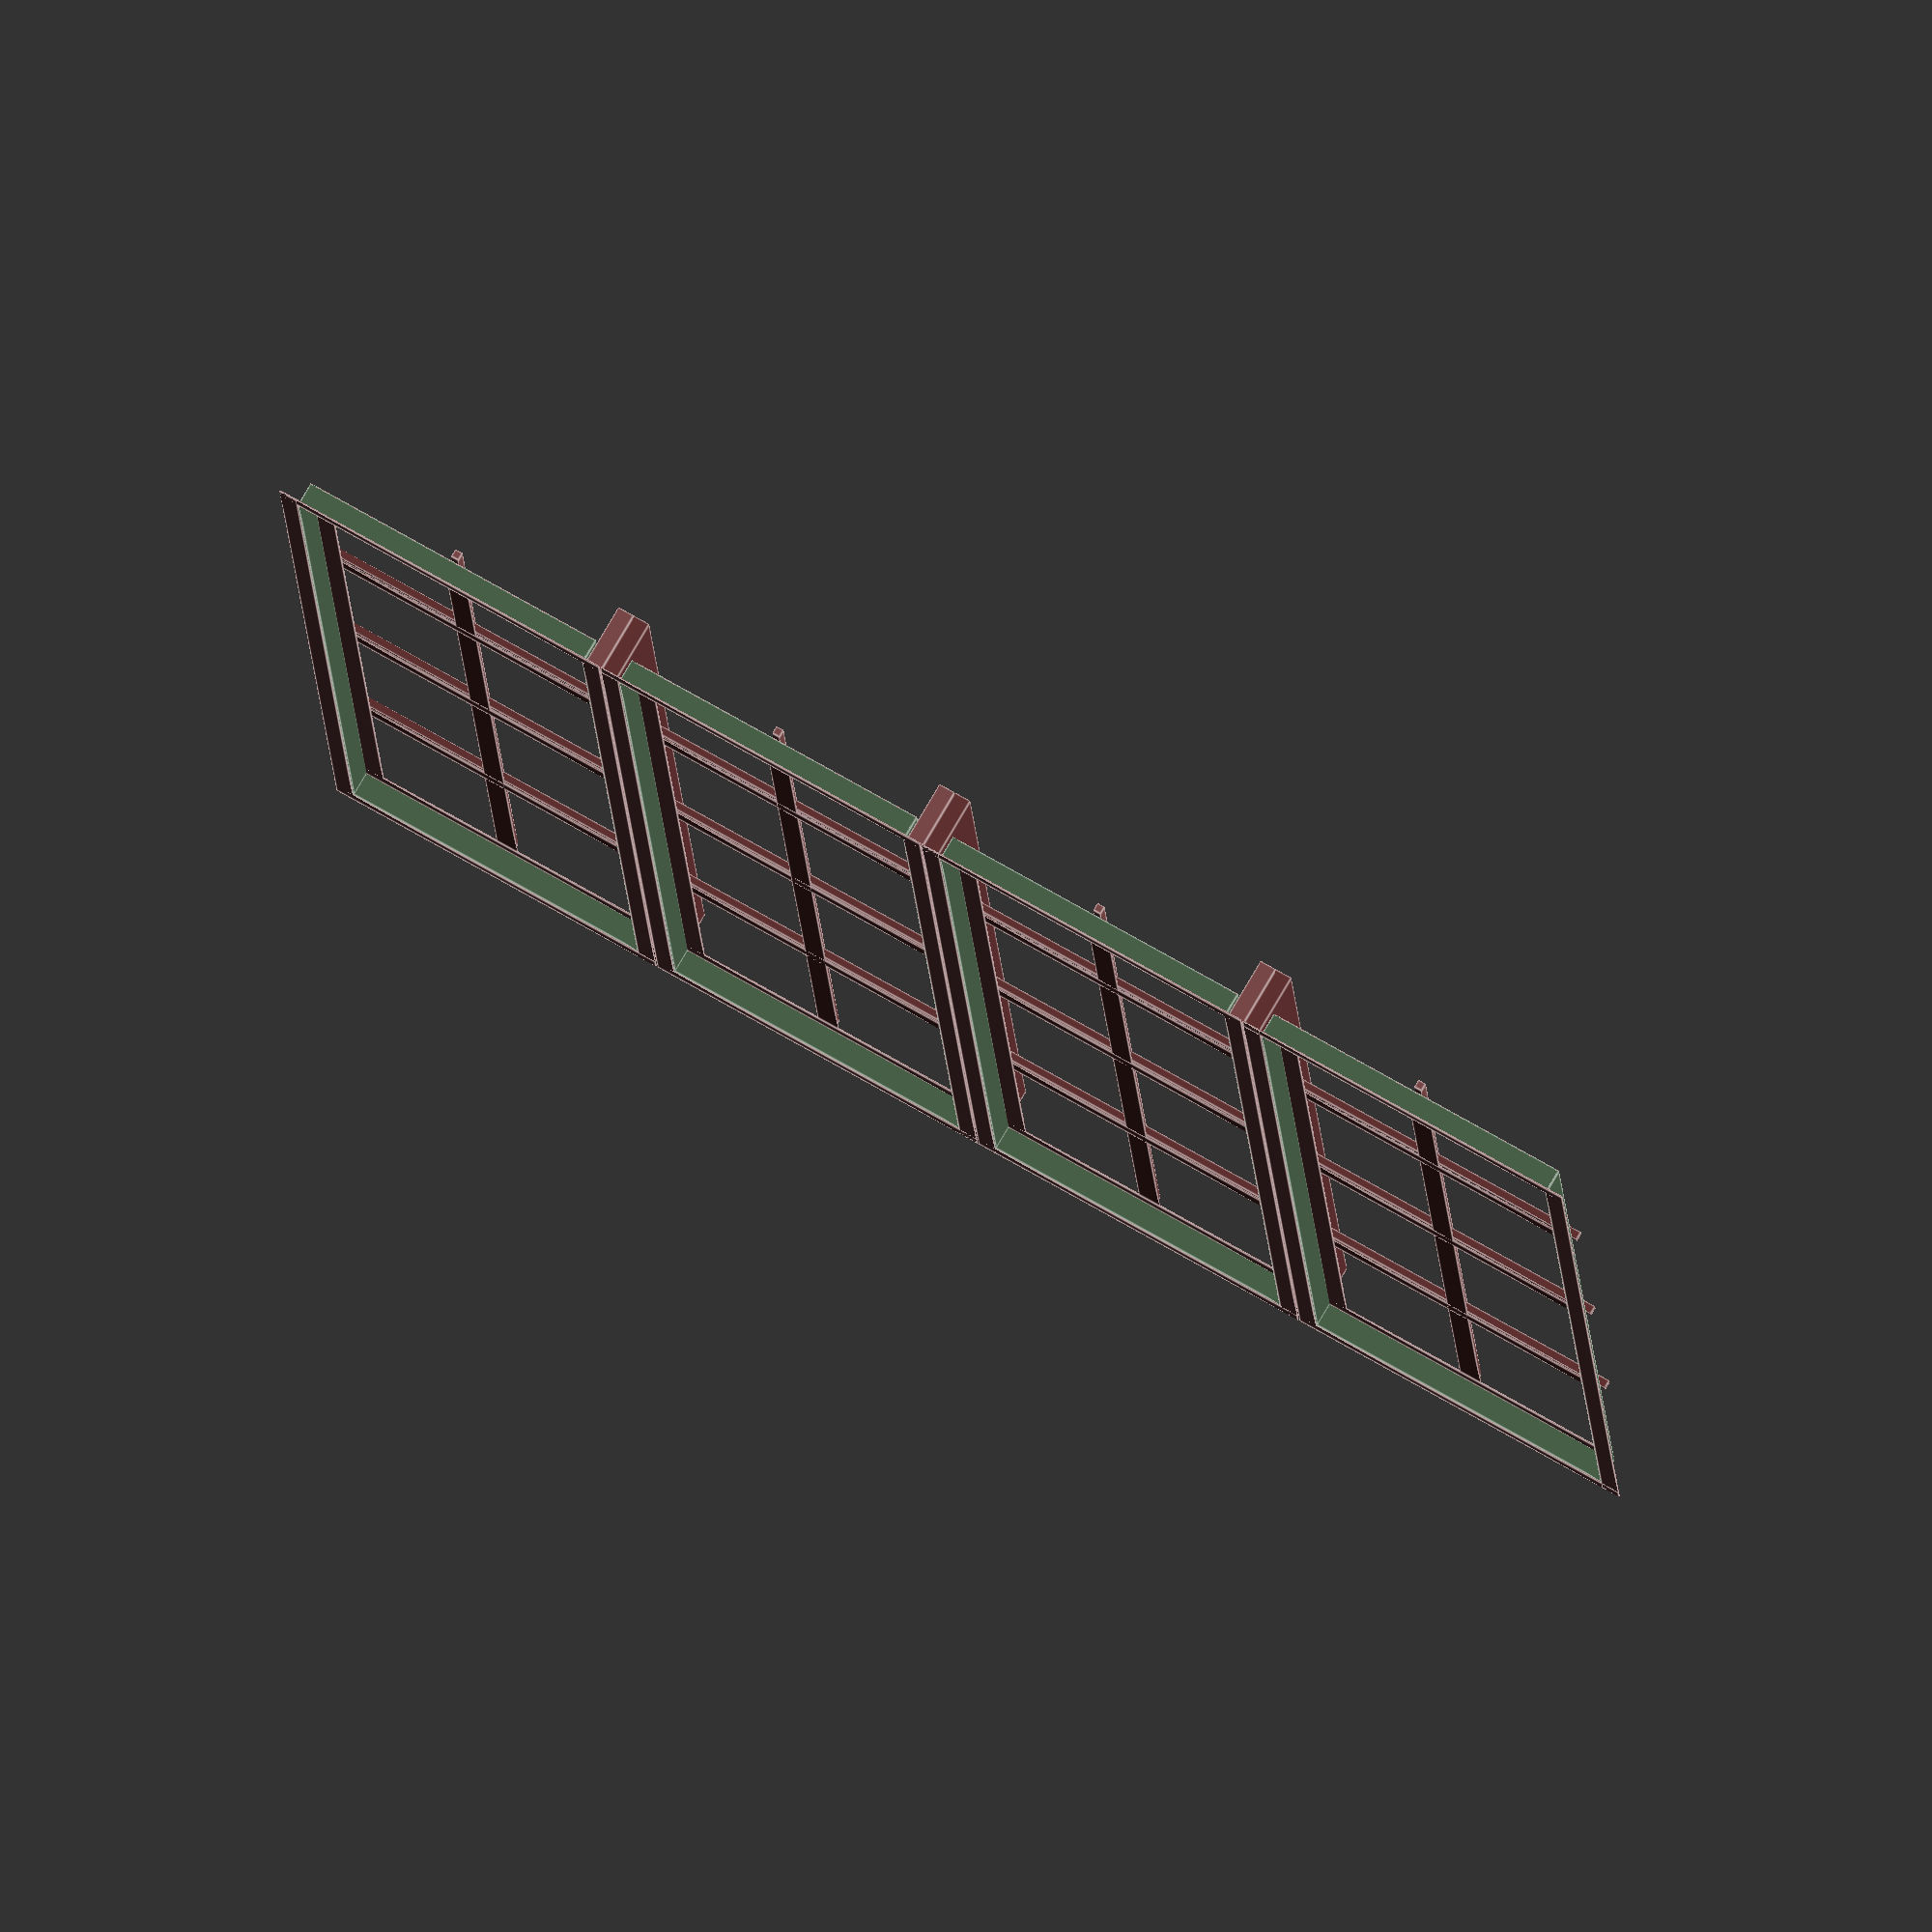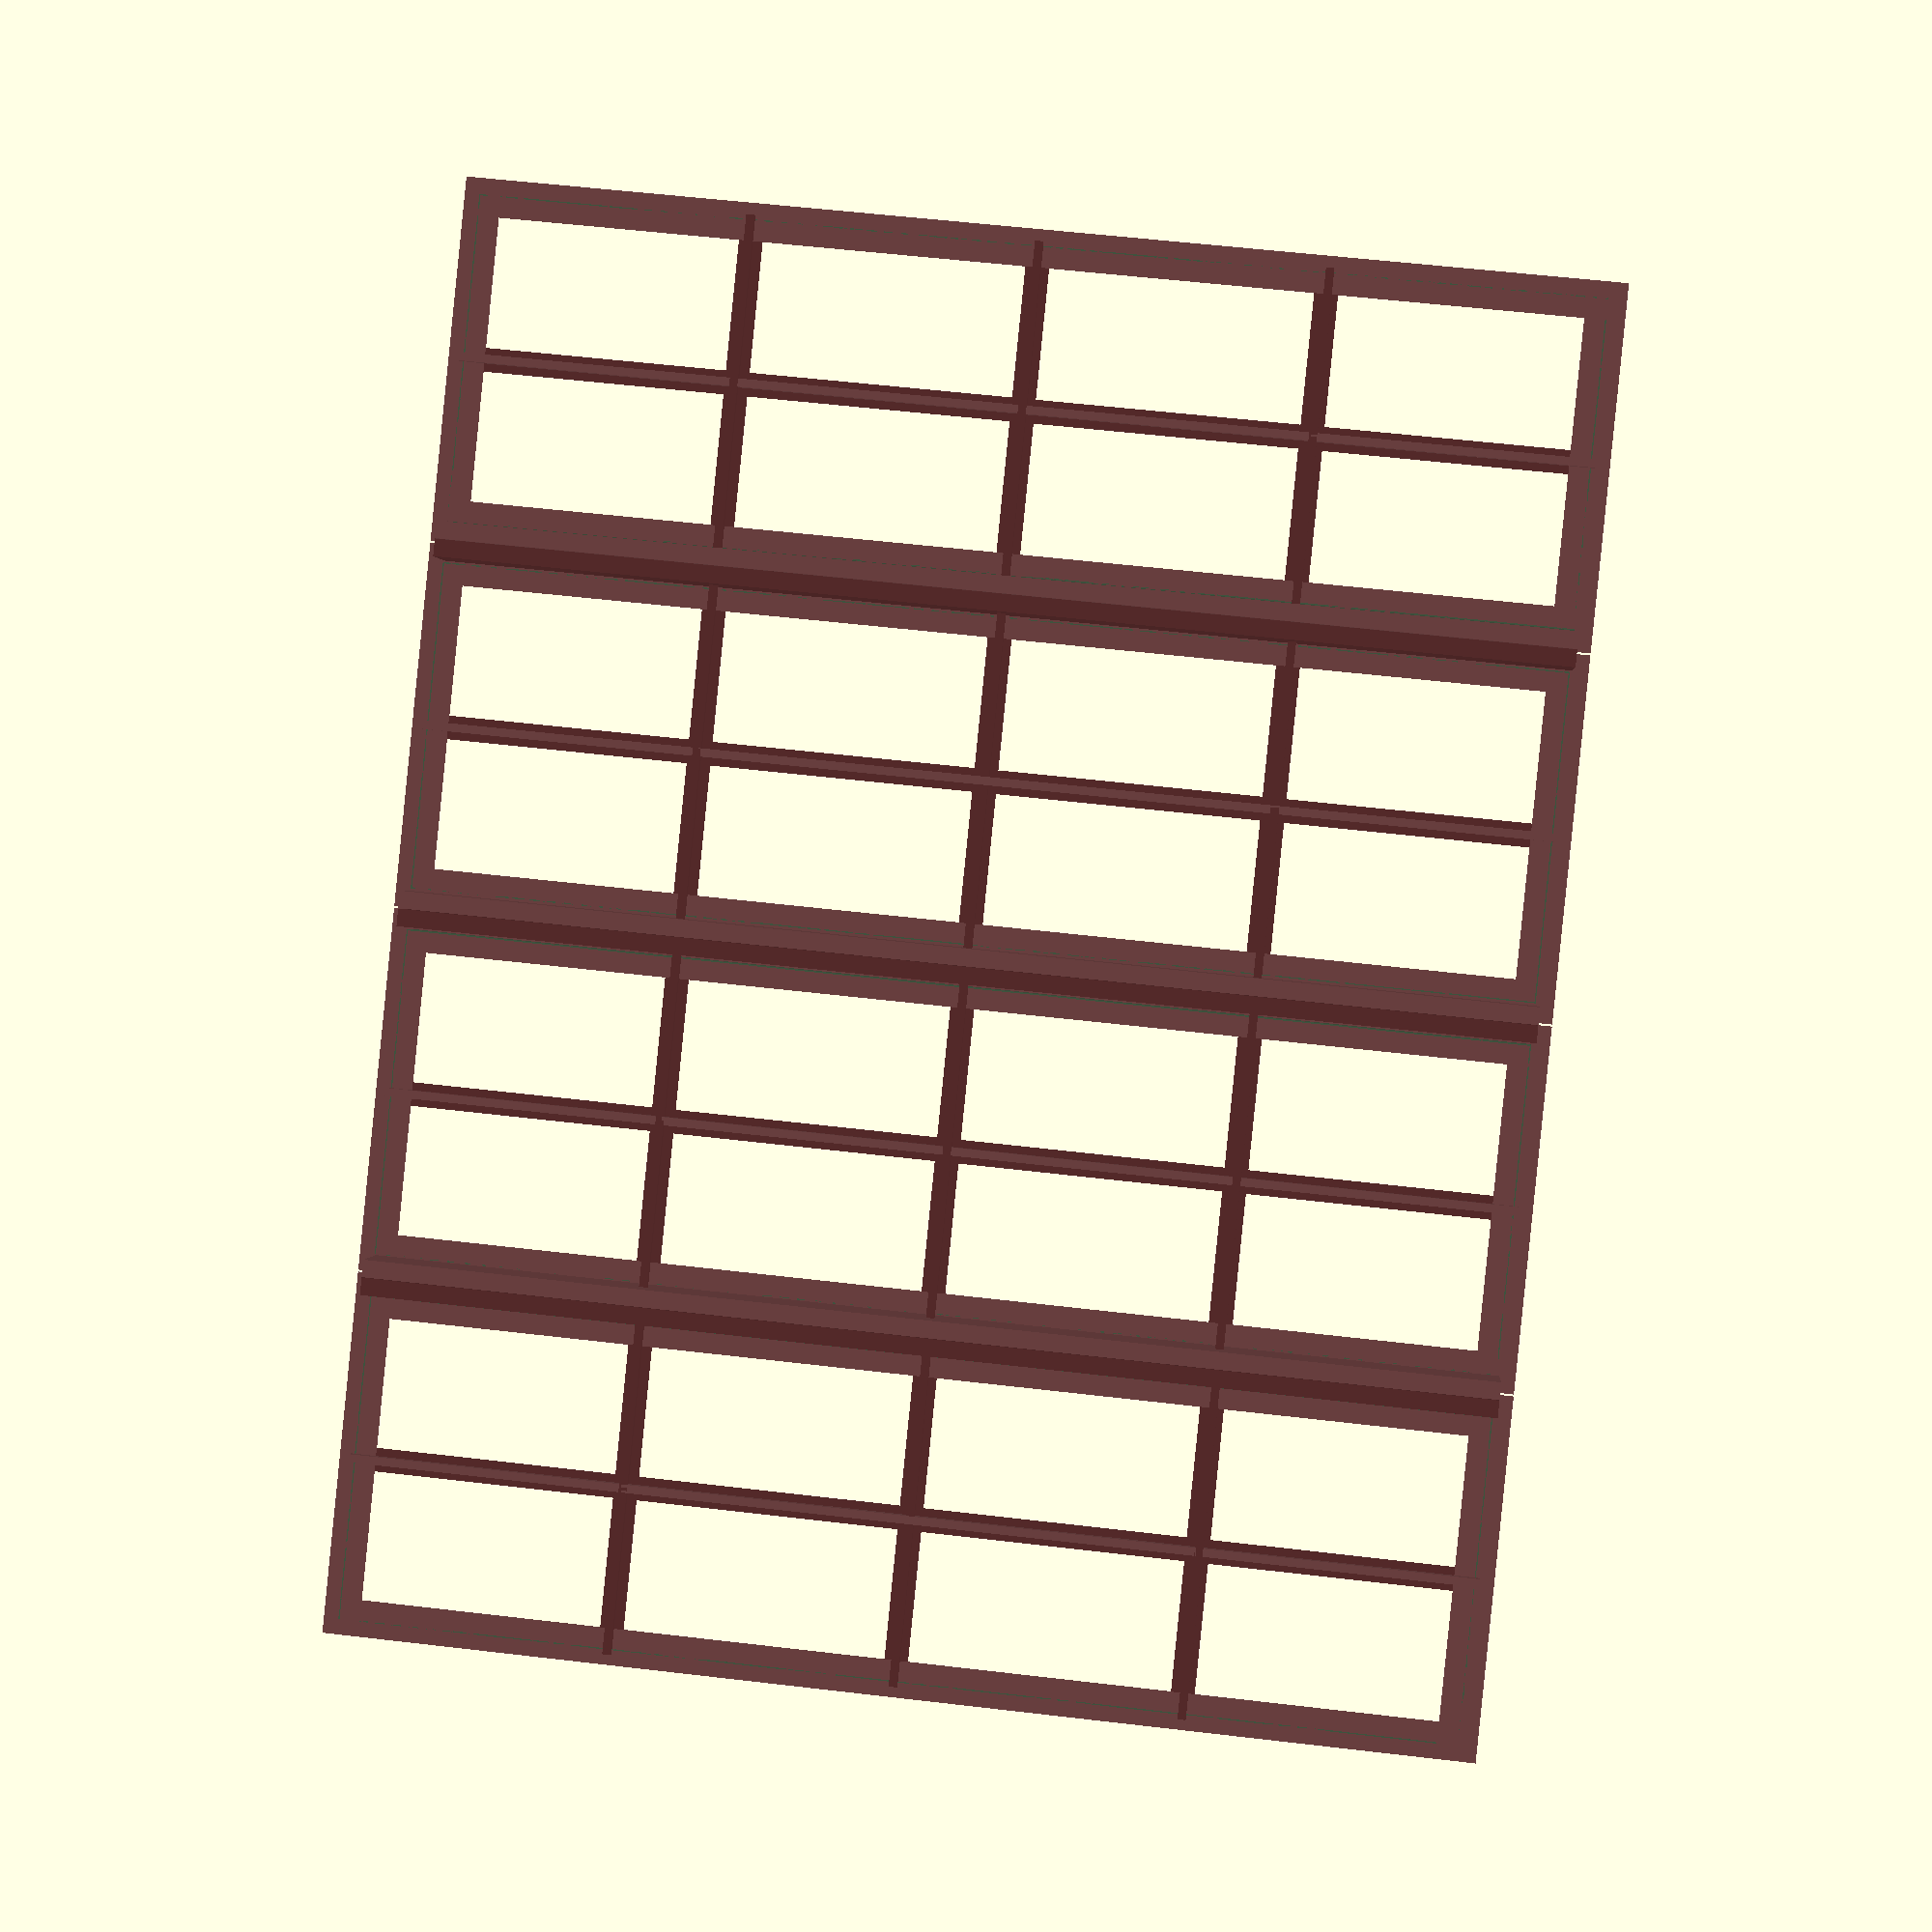
<openscad>
std_window_w = 70;
std_window_h = 110;
std_window_hatches = 2;
std_window_pos = 90;
std_nro_vertical_squares = 4;

wide_window_w = 140;
wide_window_h = 110;
wide_window_hatches = 4;

small_window_w = 50;
small_window_h = 50;
small_window_hatches = 2;
small_window_pos = 150;
small_nro_vertical_squares = 2;

small_bar_d = 0.8;
separator_bar_w = 1.7;
separator_bar_d = 6.3;

glass_frame_w = 2.1;
glass_divider_w = 2.3;
glass_frame_t = 0.12;
glass_frame_d = 2.5;
glass_frame_flap_w = 1.9;


allowance = 0.3;
hinge_dx = 1;
hinge_dy = 3;
window_frame_color1 = [0.4, 0.2, 0.2, 1.0];
window_frame_color2 = [0.5, 0.3, 0.3, 1.0];
window_frame_color3 = [0.3, 0.4, 0.3, 1.0];

module std_window(wall_thickness=15, open_angle=0, window_pos = std_window_pos)
{
    translate([0,0,window_pos])
    window(wall_thickness, open_angle, 
        std_window_w, std_window_h, 
        std_window_hatches, 
        std_nro_vertical_squares);
}

module std_window_hole(wall_thickness=15, window_pos = std_window_pos)
{
    translate([0,wall_thickness/2,window_pos+std_window_h/2])
    color("white")
    cube([std_window_w, wall_thickness+1.0, std_window_h],center=true);
}

module wide_window(wall_thickness=15, open_angle=0, window_pos = std_window_pos)
{
    translate([0,0,window_pos])
    window(wall_thickness, open_angle, 
        wide_window_w, wide_window_h, 
        wide_window_hatches, 
        std_nro_vertical_squares);
}

module wide_window_hole(wall_thickness=15, window_pos = std_window_pos)
{
    translate([0,wall_thickness/2,window_pos+wide_window_h/2])
    color("white")
    cube([wide_window_w, wall_thickness+1.0, wide_window_h],center=true);
}

module small_window(wall_thickness=15, open_angle=0, window_pos = small_window_pos)
{
    translate([0,0,window_pos])
    window(wall_thickness, open_angle, 
        small_window_w, small_window_h, 
        small_window_hatches, small_nro_vertical_squares);
}

module small_window_hole(wall_thickness=15, window_pos = small_window_pos)
{
    translate([0,wall_thickness/2,window_pos+small_window_h/2])
    color("white")
    cube([small_window_w, wall_thickness+1.0, small_window_h],center=true);
}

module window(wall_thickness=15, open_angle=0, width=std_window_w, height=std_window_h, nro_openings = std_window_hatches,
    nro_vertical_squares=std_nro_vertical_squares) 
{
    fixedgrid(width, height, nro_openings, nro_vertical_squares); 
    
    hatch_w = (width - (2*nro_openings-2)*separator_bar_w)/nro_openings - 2 * allowance;
    hatch_h = height - 2 * allowance; 
    step_x = (width+2*separator_bar_w) / nro_openings;
    for (i = [0:nro_openings-1])
    {
        x = step_x * (i - nro_openings/2 + 0.5);

        translate([x, 0, height/2]) 
        windowhatch(hatch_w, hatch_h, open_angle, i,
            nro_vertical_squares); 
    }
}

module fixedgrid(width, height, nro_openings, nro_vertical_squares) 
{
    step_x = (width+2*separator_bar_w) / nro_openings;
    for (i = [nro_openings/-2+1:nro_openings/2-1])
    {
        x = step_x * i;
        color(window_frame_color1) 
        translate([x - separator_bar_w/2-0.02, 
            separator_bar_d/2, height/2]) 
        cube([separator_bar_w, separator_bar_d, height],
                center=true);
            
        color(window_frame_color2) 
        translate([x + separator_bar_w/2+0.02, 
            separator_bar_d/2, height/2]) 
        cube([separator_bar_w, separator_bar_d, height],
            center=true);
   }
   
   for (i = [0:nro_openings-1])
   {
       x = step_x * (i - nro_openings/2 + 0.5);

       color(window_frame_color2) 
       translate([x, separator_bar_d/2, height/2]) 
       cube([small_bar_d, small_bar_d, height],
           center=true);
   }
   
   step_y = (height+glass_frame_w) / nro_vertical_squares;
   for (i = [nro_vertical_squares/-2+1:nro_vertical_squares/2-1])
   {
       y = step_y * i + height/2;

       color(window_frame_color1) 
       translate([0, separator_bar_d/2, y]) 
       cube([width, small_bar_d, small_bar_d],
           center=true);
   }   
}

module windowhatch(width=70, height=110, open_angle=0, step=0, nro_vertical_squares=std_nro_vertical_squares) 
{
    dx = step%2 == 0 ? width/2 + hinge_dx : -width/2 - hinge_dx;
    dy = hinge_dy;
    translate([-dx, -dy, 0])
    rotate([0,0, step%2 == 0 ? -open_angle : open_angle])
    translate([dx, dy, 0])
    {
        color(window_frame_color2)
        translate([0, (glass_frame_d-glass_frame_t), 0])
        genericframe(width, height, glass_frame_w, glass_frame_t);
        
        color(window_frame_color3)
        translate([0, (glass_frame_d-glass_frame_t)/2, 0])
        genericframe(width, height, glass_frame_t, glass_frame_d);

        color(window_frame_color2)
        translate([0, glass_frame_t/-2, 0])
        genericframe(width+2*glass_frame_flap_w, height+2*glass_frame_flap_w, glass_frame_flap_w, glass_frame_t);
        
        color(window_frame_color1) 
        translate([0, (glass_frame_d-glass_frame_t), 0])
        cube([glass_divider_w, glass_frame_t, 
            height-2*glass_frame_w], center=true);
        
        step_y = (height+glass_frame_w) / nro_vertical_squares;
        for (i = [nro_vertical_squares/-2+1:nro_vertical_squares/2-1])
        {
           y = step_y * i;

           color(window_frame_color1) 
           translate([0, (glass_frame_d-glass_frame_t), y]) 
           cube([width-2*glass_frame_w, glass_frame_t, glass_divider_w],
               center=true);
       }   
   }
} 


module genericframe(width=70, height=110, profile_width = 5, profile_depth = 8) 
{
    translate([-(width - profile_width)/2, 0, 0]) 
    cube([profile_width,profile_depth, height], center=true);
    
    translate([(width - profile_width)/2, 0, 0]) 
    cube([profile_width,profile_depth, height], center=true);

    translate([0, 0, -(height - profile_width)/2]) 
    cube([width, profile_depth, profile_width], center=true);

    translate([0, 0, (height - profile_width)/2]) 
    cube([width, profile_depth, profile_width], center=true);
}    

// For testing
wide_window();
</openscad>
<views>
elev=194.8 azim=149.8 roll=357.2 proj=o view=edges
elev=124.5 azim=144.6 roll=262.9 proj=p view=solid
</views>
